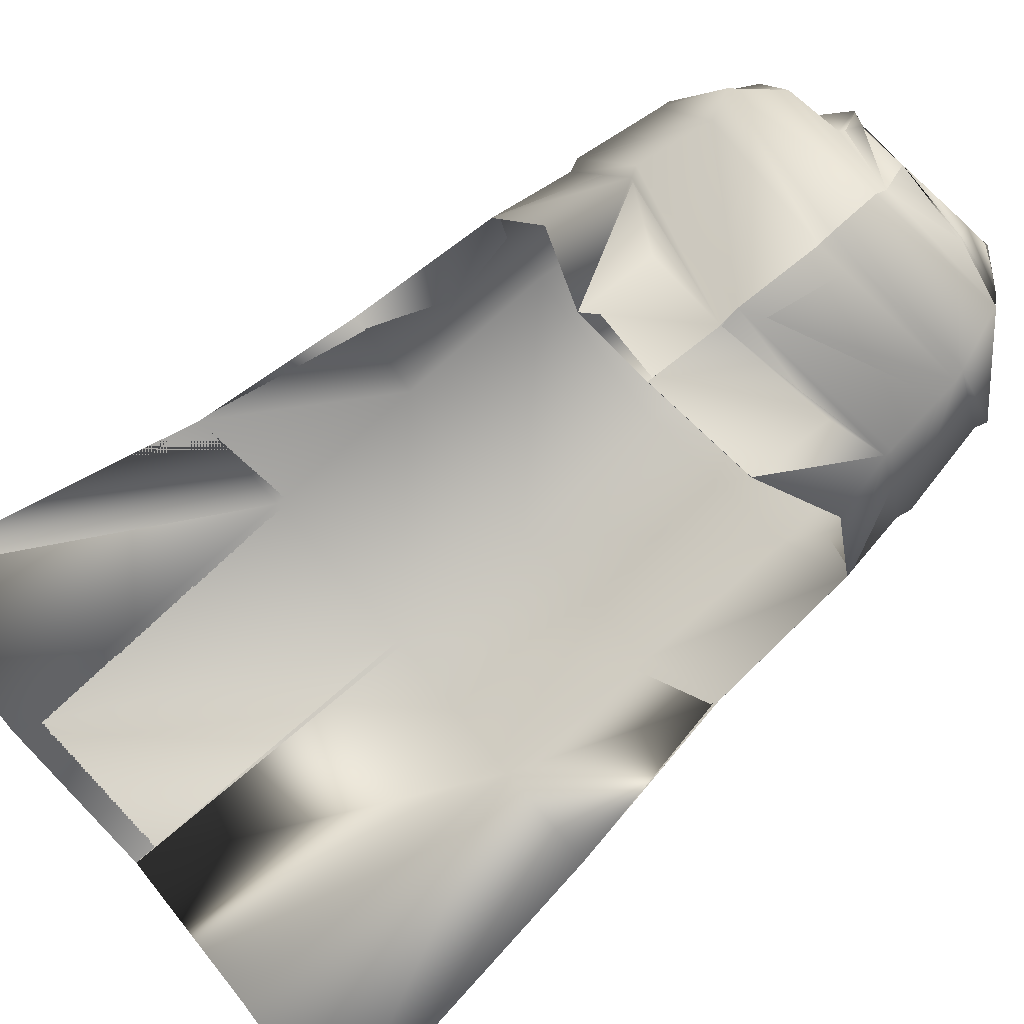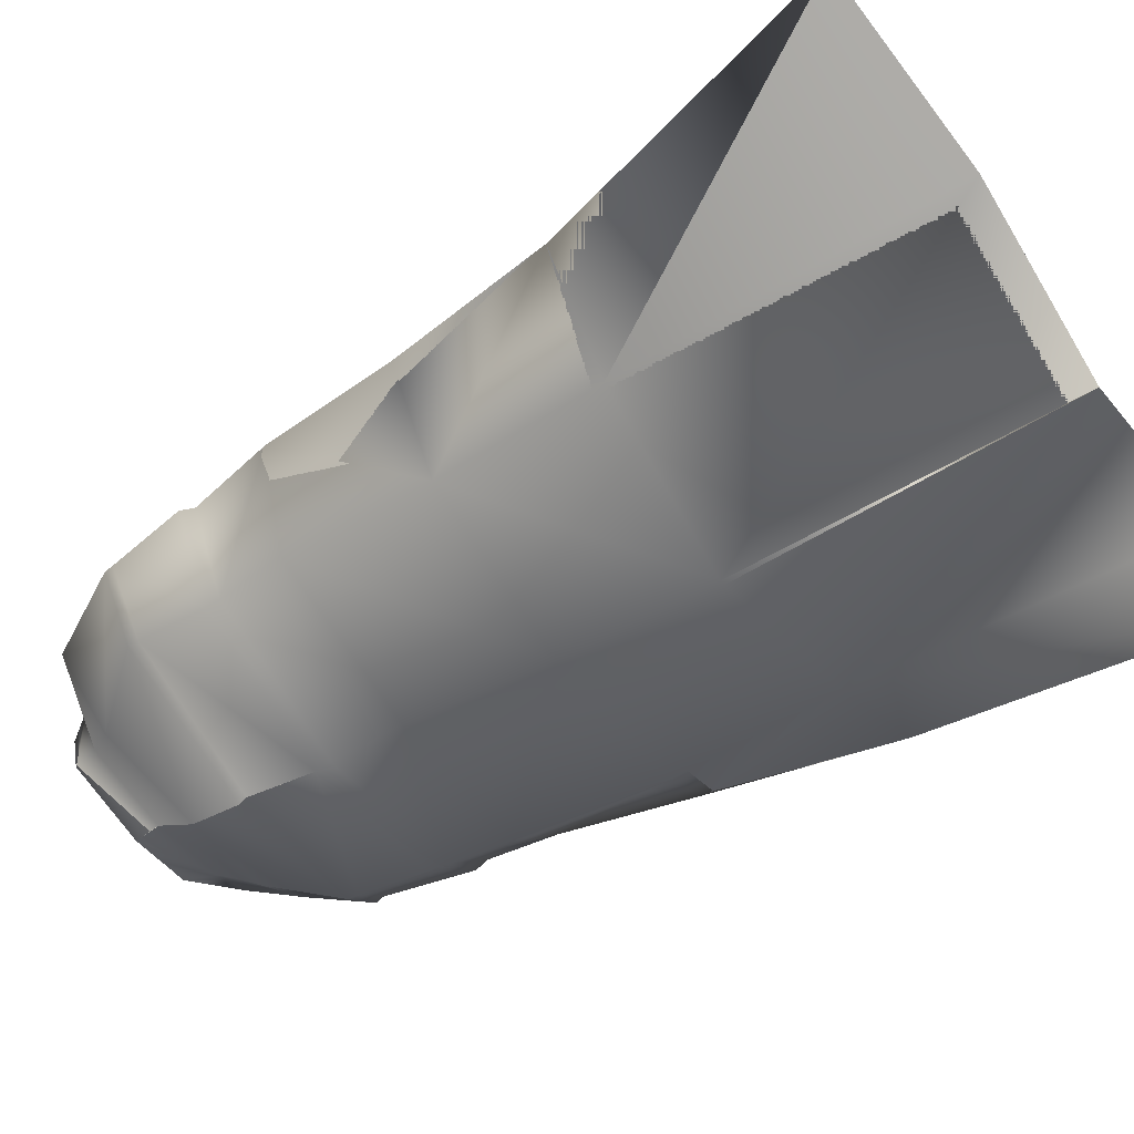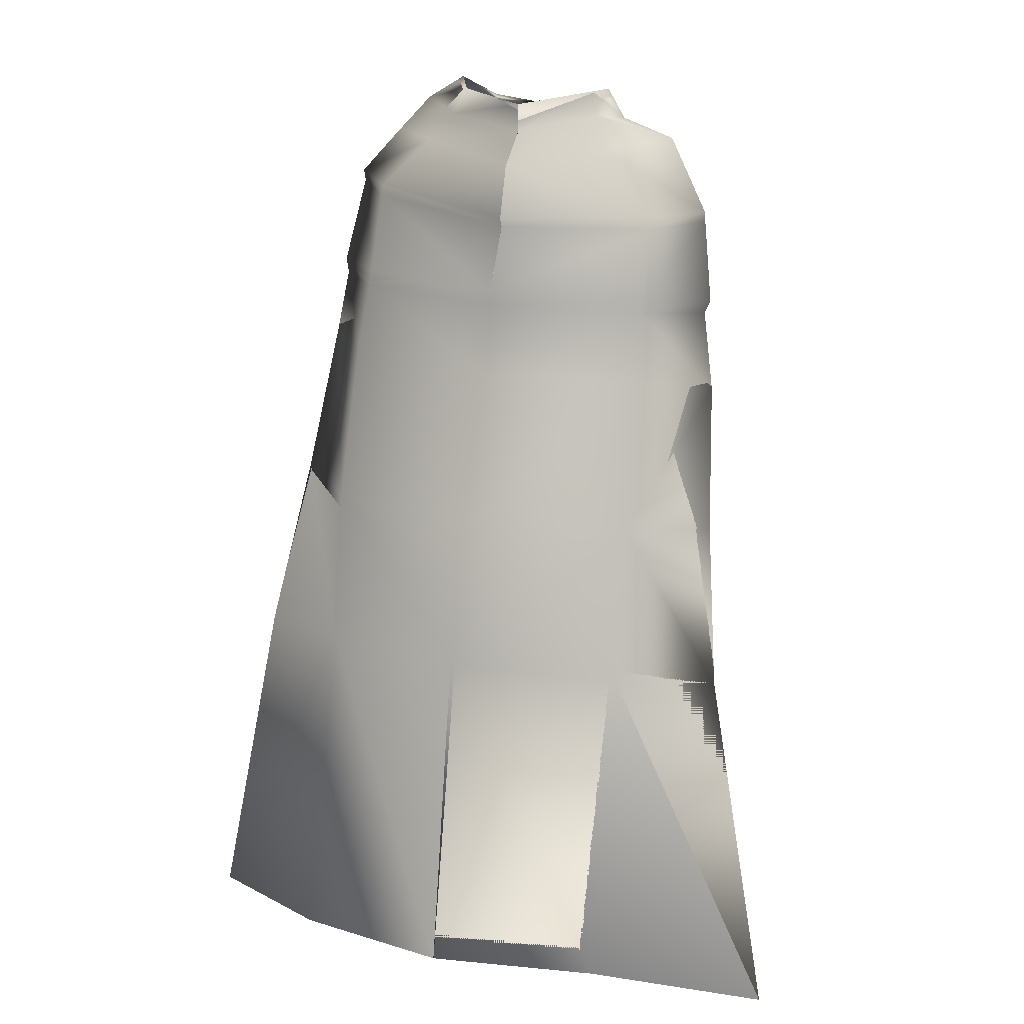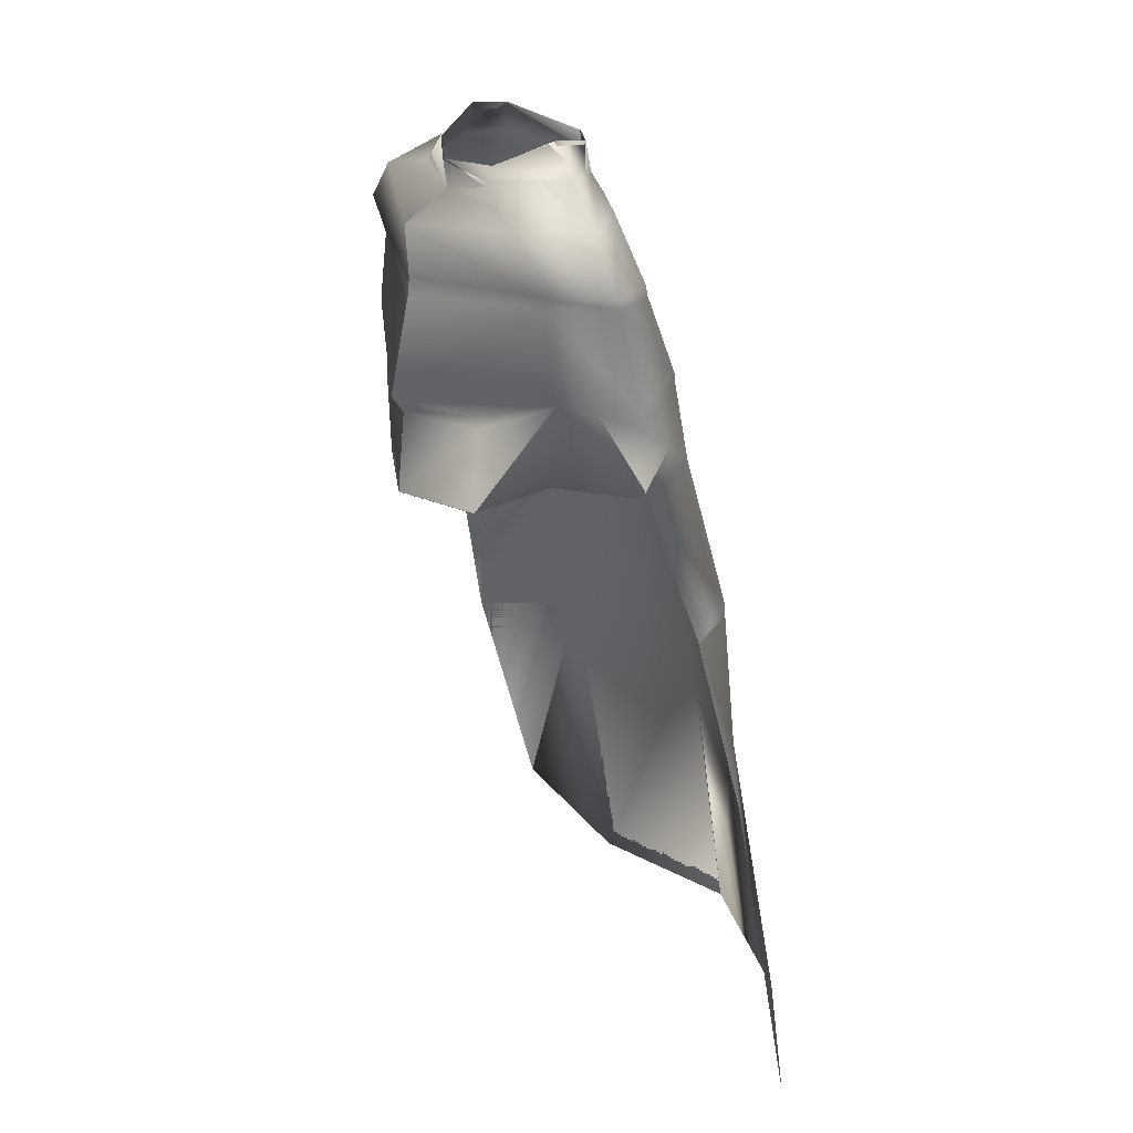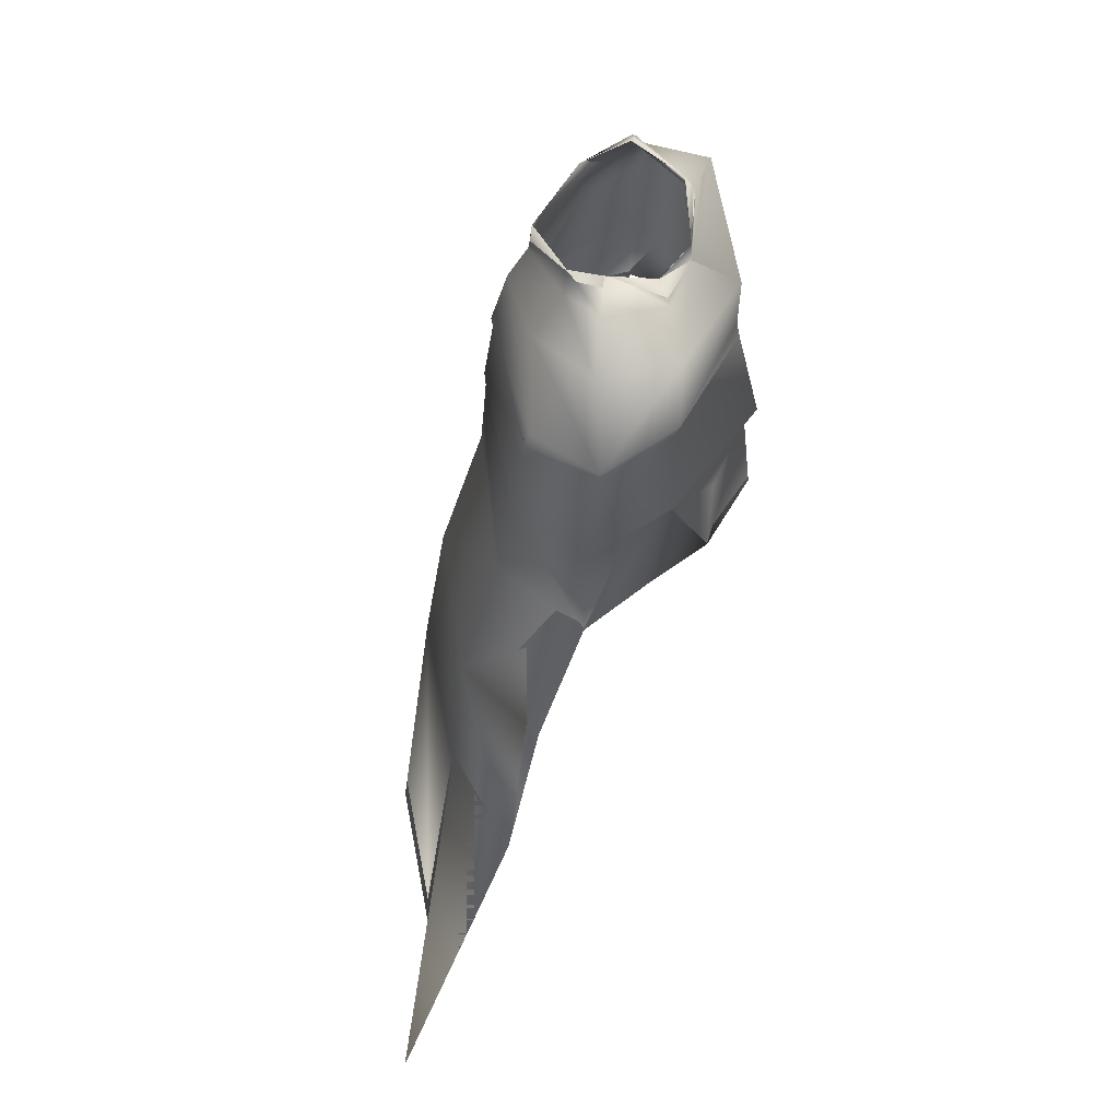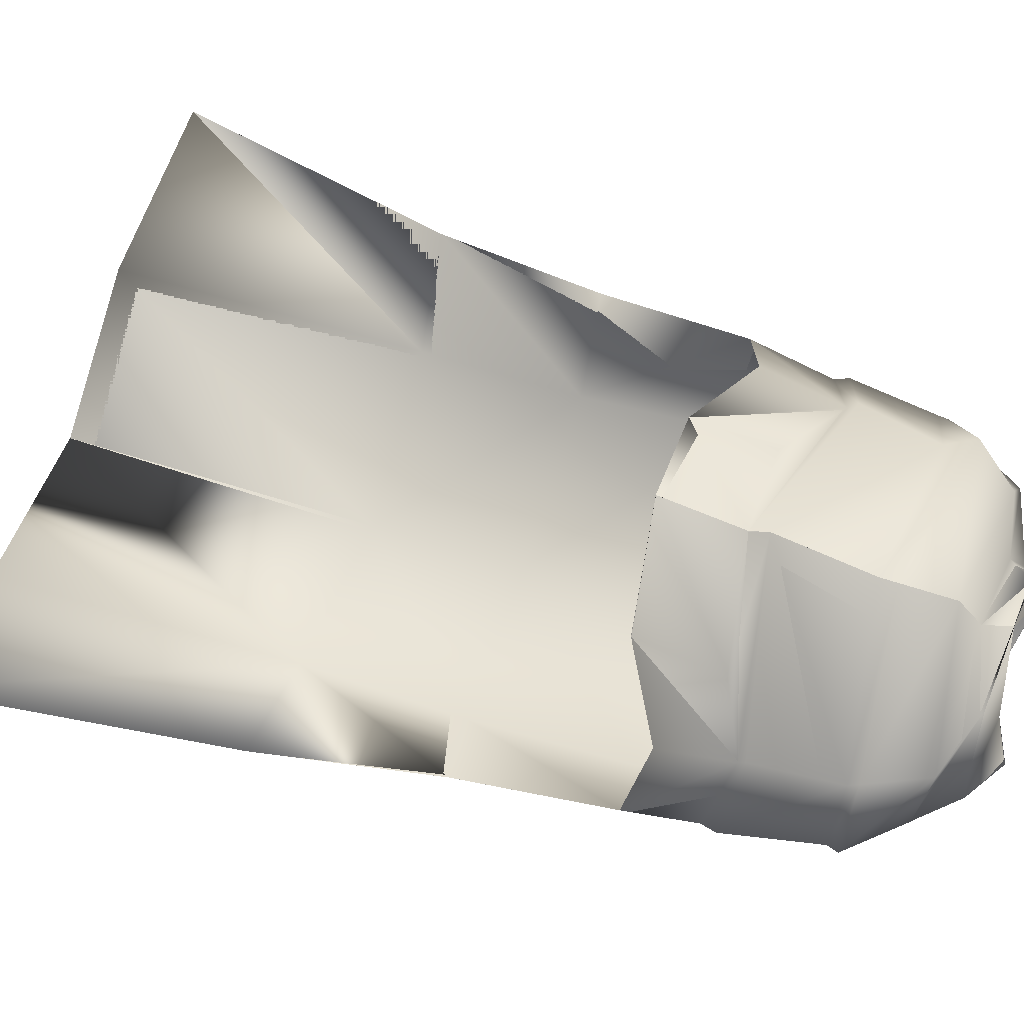
<metadata>
{"format":"obj","ext":"obj","renderer":"f3d","projection":"perspective","resolution":1024,"background":"white","views":[{"elev":77.9,"azim":51.8,"up":"+Z"},{"elev":-57.5,"azim":-52.4,"up":"+Z"},{"elev":12.4,"azim":-157.5,"up":"+Y"},{"elev":28.6,"azim":63.6,"up":"+Y"},{"elev":47.7,"azim":-81.0,"up":"+Y"},{"elev":67.4,"azim":111.7,"up":"+Z"}]}
</metadata>
<code>
o Capa_Stand_Cylinder.003
v 0.1313 2.557 -0.1135
v 0.09979 2.613 -0.1193
v 0.2277 2.592 -0.03795
v 0.1479 2.638 -0.03079
v 0.124 2.567 0.09204
v 0.1081 2.583 0.07468
v 0.186 2.501 -0.1346
v 0.3022 2.519 -0.03876
v 0.2617 2.529 0.1069
v 0.297 2.397 -0.1425
v 0.4005 2.423 -0.03244
v 0.3106 2.416 0.0792
v 0.2985 2.211 -0.2031
v 0.4363 2.218 -0.05827
v 0.3424 2.227 0.07238
v 0.3252 2.037 -0.2241
v 0.4596 2.051 -0.06231
v 0.3823 2.075 0.09079
v 0.3305 1.711 -0.3127
v 0.4854 1.744 -0.165
v 0.3359 1.376 -0.3424
v 0.5573 1.376 -0.23
v 0.2429 1.979 0.1829
v 0.3176 2.397 0.07114
v 0.3935 2.4 -0.03874
v 0.3004 2.375 -0.1447
v 0.3443 2.214 0.06119
v 0.4314 2.187 -0.05619
v 0.3034 2.176 -0.2083
v 0.232 2.151 0.1329
v 0.3602 0.7267 -0.4513
v 0.6626 0.7273 -0.2956
v 0.132 2.558 -0.1152
v 0.1 2.613 -0.1196
v 0.2271 2.591 -0.03363
v 0.1468 2.638 -0.03244
v 0.123 2.562 0.09315
v 0.1099 2.597 0.0747
v 0.1856 2.499 -0.1325
v 0.3022 2.519 -0.03901
v 0.2617 2.529 0.1075
v 0.2977 2.396 -0.1424
v 0.4003 2.423 -0.03264
v 0.3106 2.416 0.0792
v 0.299 2.211 -0.2055
v 0.4368 2.218 -0.05813
v 0.3418 2.227 0.071
v 0.325 2.037 -0.2236
v 0.4595 2.051 -0.06235
v 0.3819 2.075 0.09072
v 0.3303 1.711 -0.3126
v 0.4853 1.744 -0.165
v 0.3364 1.376 -0.3435
v 0.5572 1.376 -0.23
v 0.2429 1.979 0.1828
v 0.3179 2.397 0.0716
v 0.3933 2.4 -0.03881
v 0.3008 2.375 -0.1455
v 0.3437 2.214 0.06046
v 0.4323 2.187 -0.05614
v 0.3028 2.176 -0.2076
v 0.2461 2.151 0.1735
v 0.3601 0.7266 -0.4514
v 0.6626 0.7273 -0.2956
v -0.05291 2.524 -0.1883
v -0.04871 2.581 -0.1829
v -0.1973 2.555 -0.09908
v -0.1904 2.608 -0.09742
v -0.239 2.55 -0.02778
v -0.2025 2.613 -0.0303
v -0.1659 2.526 0.08379
v -0.1521 2.575 0.0606
v -0.02424 2.517 0.1049
v -0.04175 2.569 0.105
v -0.04012 2.451 -0.2306
v -0.2361 2.488 -0.1526
v -0.3493 2.507 -0.02538
v -0.2729 2.494 0.1211
v -0.01283 2.466 0.198
v -0.04089 2.34 -0.2642
v -0.3398 2.342 -0.1409
v -0.4211 2.346 -0.001736
v -0.3413 2.407 0.1282
v -0.007227 2.363 0.1948
v -0.02511 2.183 -0.2833
v -0.3374 2.167 -0.1781
v -0.444 2.152 -0.02409
v -0.3303 2.19 0.1249
v 0.006499 2.135 0.2454
v -0.018 2.002 -0.295
v -0.3492 1.992 -0.2034
v -0.4514 1.958 -0.02287
v -0.3522 2.001 0.08661
v 0.01168 1.933 0.2397
v -0.01255 1.687 -0.3854
v -0.3447 1.675 -0.2843
v -0.4785 1.659 -0.1058
v -0.003099 1.376 -0.435
v -0.3346 1.347 -0.3152
v -0.5146 1.319 -0.1654
v -0.1707 1.929 0.1782
v -0.0427 2.323 -0.2604
v -0.3149 2.353 0.113
v -0.4219 2.326 -0.002367
v -0.3433 2.315 -0.1485
v -0.002453 2.328 0.2006
v -0.02371 2.151 -0.2812
v 0.00818 2.098 0.222
v -0.3208 2.173 0.1128
v -0.4305 2.127 -0.02498
v -0.3344 2.137 -0.1779
v -0.1645 2.067 0.1602
v 0.01427 0.7203 -0.5209
v -0.3166 0.691 -0.4014
v -0.6952 0.6871 -0.3787
v -0.05274 2.524 -0.1893
v -0.0476 2.58 -0.1822
v -0.1978 2.556 -0.1005
v -0.1905 2.607 -0.09733
v -0.2396 2.55 -0.02845
v -0.2023 2.613 -0.02981
v -0.1662 2.527 0.08432
v -0.1526 2.571 0.05985
v -0.0241 2.516 0.1049
v -0.04186 2.569 0.1051
v -0.04027 2.45 -0.2307
v -0.2358 2.489 -0.1522
v -0.3495 2.507 -0.02359
v -0.2731 2.494 0.1215
v -0.01313 2.466 0.1969
v -0.04089 2.34 -0.2642
v -0.3397 2.342 -0.1405
v -0.4213 2.346 -0.001857
v -0.3419 2.407 0.1286
v -0.007199 2.363 0.1949
v -0.02528 2.183 -0.2833
v -0.3377 2.168 -0.1788
v -0.4449 2.153 -0.02524
v -0.3296 2.19 0.1226
v 0.006475 2.135 0.2453
v -0.01815 2.003 -0.2948
v -0.3493 1.992 -0.2034
v -0.4513 1.958 -0.02283
v -0.3521 2.001 0.08649
v 0.0116 1.933 0.2397
v -0.01262 1.687 -0.3852
v -0.3447 1.675 -0.2843
v -0.4784 1.659 -0.1058
v -0.003051 1.376 -0.4349
v -0.3346 1.347 -0.3153
v -0.5146 1.319 -0.1654
v -0.1708 1.929 0.1781
v -0.04269 2.323 -0.2604
v -0.3149 2.352 0.1131
v -0.4222 2.327 -0.002578
v -0.3433 2.316 -0.1485
v -0.002445 2.328 0.2004
v -0.02387 2.151 -0.2814
v 0.008361 2.098 0.2222
v -0.3212 2.173 0.111
v -0.4325 2.127 -0.0263
v -0.3347 2.138 -0.1785
v -0.1695 2.094 0.1822
v 0.01426 0.7203 -0.5209
v -0.3166 0.691 -0.4014
v -0.6952 0.6871 -0.3788
f 65 1 66
f 1 3 2
f 3 5 6
f 5 73 74
f 5 9 73
f 3 8 5
f 1 7 8
f 65 75 7
f 9 12 79
f 8 11 9
f 7 10 11
f 75 80 10
f 24 15 89
f 25 14 24
f 26 13 25
f 102 85 26
f 30 23 94
f 28 17 27
f 29 16 28
f 107 90 29
f 16 19 17
f 90 95 16
f 19 21 20
f 95 98 19
f 27 18 23
f 11 25 12
f 10 26 11
f 80 102 10
f 12 24 84
f 14 28 15
f 13 29 14
f 85 107 29
f 89 30 108
f 22 21 32
f 21 98 113
f 116 117 33
f 33 34 35
f 35 36 38
f 37 38 125
f 37 124 41
f 35 37 40
f 33 35 40
f 116 33 39
f 41 130 44
f 40 41 43
f 39 40 43
f 126 39 42
f 56 157 140
f 57 56 46
f 58 57 45
f 153 58 136
f 62 159 145
f 60 59 49
f 61 60 48
f 158 61 141
f 48 49 51
f 141 48 146
f 51 52 53
f 146 51 149
f 59 62 55
f 43 44 57
f 42 43 58
f 131 42 153
f 44 135 56
f 46 47 60
f 45 46 61
f 136 45 158
f 59 159 62
f 54 64 53
f 53 63 164
f 6 74 38
f 94 23 55
f 32 31 64
f 2 4 34
f 66 2 117
f 4 6 38
f 18 17 50
f 17 20 49
f 22 32 64
f 31 113 63
f 23 18 50
f 20 22 54
f 65 66 68
f 67 68 69
f 69 70 71
f 71 72 73
f 71 73 78
f 69 71 77
f 67 69 77
f 65 67 75
f 78 79 83
f 77 78 82
f 76 77 82
f 75 76 81
f 103 106 89
f 104 103 87
f 105 104 86
f 102 105 85
f 112 108 101
f 110 109 92
f 111 110 92
f 107 111 91
f 91 92 96
f 90 91 95
f 96 97 100
f 95 96 98
f 109 112 101
f 82 83 104
f 81 82 105
f 80 81 105
f 83 84 106
f 87 88 110
f 86 87 111
f 85 86 107
f 109 108 112
f 100 115 99
f 99 114 98
f 116 118 119
f 118 120 119
f 120 122 121
f 122 124 123
f 122 129 124
f 120 128 122
f 118 127 128
f 116 126 118
f 129 134 130
f 128 133 129
f 127 132 133
f 126 131 132
f 154 139 140
f 155 138 154
f 156 137 155
f 153 136 156
f 163 152 159
f 161 143 160
f 162 142 143
f 158 141 142
f 142 147 143
f 141 146 142
f 147 150 151
f 146 149 147
f 160 144 152
f 133 155 134
f 132 156 133
f 131 153 156
f 134 154 157
f 138 161 139
f 137 162 138
f 136 158 137
f 160 163 159
f 151 150 166
f 150 149 165
f 72 123 74
f 89 140 159
f 94 145 152
f 73 124 79
f 115 166 165
f 102 153 80
f 68 119 121
f 79 130 84
f 106 157 89
f 66 117 68
f 74 125 124
f 85 136 102
f 113 164 98
f 70 121 72
f 93 144 92
f 92 143 148
f 100 151 166
f 75 126 116
f 114 165 164
f 108 159 94
f 101 152 144
f 80 131 126
f 97 148 100
f 65 116 66
f 84 135 106
f 1 2 66
f 3 4 2
f 4 3 6
f 6 5 74
f 9 79 73
f 8 9 5
f 3 1 8
f 1 65 7
f 12 84 79
f 11 12 9
f 8 7 11
f 7 75 10
f 106 24 89
f 14 15 24
f 13 14 25
f 85 13 26
f 108 30 94
f 17 18 27
f 16 17 28
f 90 16 29
f 19 20 17
f 95 19 16
f 21 22 20
f 98 21 19
f 30 27 23
f 25 24 12
f 26 25 11
f 102 26 10
f 24 106 84
f 28 27 15
f 29 28 14
f 13 85 29
f 15 27 89
f 27 30 89
f 21 31 32
f 31 21 113
f 117 34 33
f 34 36 35
f 37 35 38
f 124 37 125
f 124 130 41
f 37 41 40
f 39 33 40
f 126 116 39
f 130 135 44
f 41 44 43
f 42 39 43
f 131 126 42
f 47 56 140
f 56 47 46
f 57 46 45
f 58 45 136
f 55 62 145
f 59 50 49
f 60 49 48
f 61 48 141
f 49 52 51
f 48 51 146
f 52 54 53
f 51 53 149
f 50 59 55
f 44 56 57
f 43 57 58
f 42 58 153
f 135 157 56
f 47 59 60
f 46 60 61
f 45 61 158
f 47 140 59
f 140 159 59
f 64 63 53
f 149 53 164
f 74 125 38
f 145 94 55
f 31 63 64
f 4 36 34
f 2 34 117
f 36 4 38
f 17 49 50
f 20 52 49
f 54 22 64
f 113 164 63
f 55 23 50
f 52 20 54
f 67 65 68
f 68 70 69
f 70 72 71
f 72 74 73
f 73 79 78
f 71 78 77
f 76 67 77
f 67 76 75
f 79 84 83
f 78 83 82
f 81 76 82
f 80 75 81
f 88 103 89
f 103 88 87
f 104 87 86
f 105 86 85
f 108 94 101
f 109 93 92
f 91 111 92
f 90 107 91
f 92 97 96
f 91 96 95
f 99 96 100
f 96 99 98
f 93 109 101
f 83 103 104
f 82 104 105
f 102 80 105
f 103 83 106
f 88 109 110
f 87 110 111
f 86 111 107
f 88 89 108
f 109 88 108
f 115 114 99
f 114 113 98
f 117 116 119
f 120 121 119
f 122 123 121
f 124 125 123
f 129 130 124
f 128 129 122
f 120 118 128
f 126 127 118
f 134 135 130
f 133 134 129
f 128 127 133
f 127 126 132
f 157 154 140
f 138 139 154
f 137 138 155
f 136 137 156
f 152 145 159
f 143 144 160
f 161 162 143
f 162 158 142
f 147 148 143
f 146 147 142
f 148 147 151
f 149 150 147
f 163 160 152
f 155 154 134
f 156 155 133
f 132 131 156
f 135 134 157
f 161 160 139
f 162 161 138
f 158 162 137
f 139 160 159
f 140 139 159
f 150 165 166
f 149 164 165
f 123 125 74
f 108 89 159
f 101 94 152
f 124 130 79
f 114 115 165
f 153 131 80
f 70 68 121
f 130 135 84
f 157 140 89
f 117 119 68
f 73 74 124
f 136 153 102
f 164 149 98
f 121 123 72
f 144 143 92
f 97 92 148
f 115 100 166
f 65 75 116
f 113 114 164
f 159 145 94
f 93 101 144
f 75 80 126
f 148 151 100
f 116 117 66
f 135 157 106

</code>
